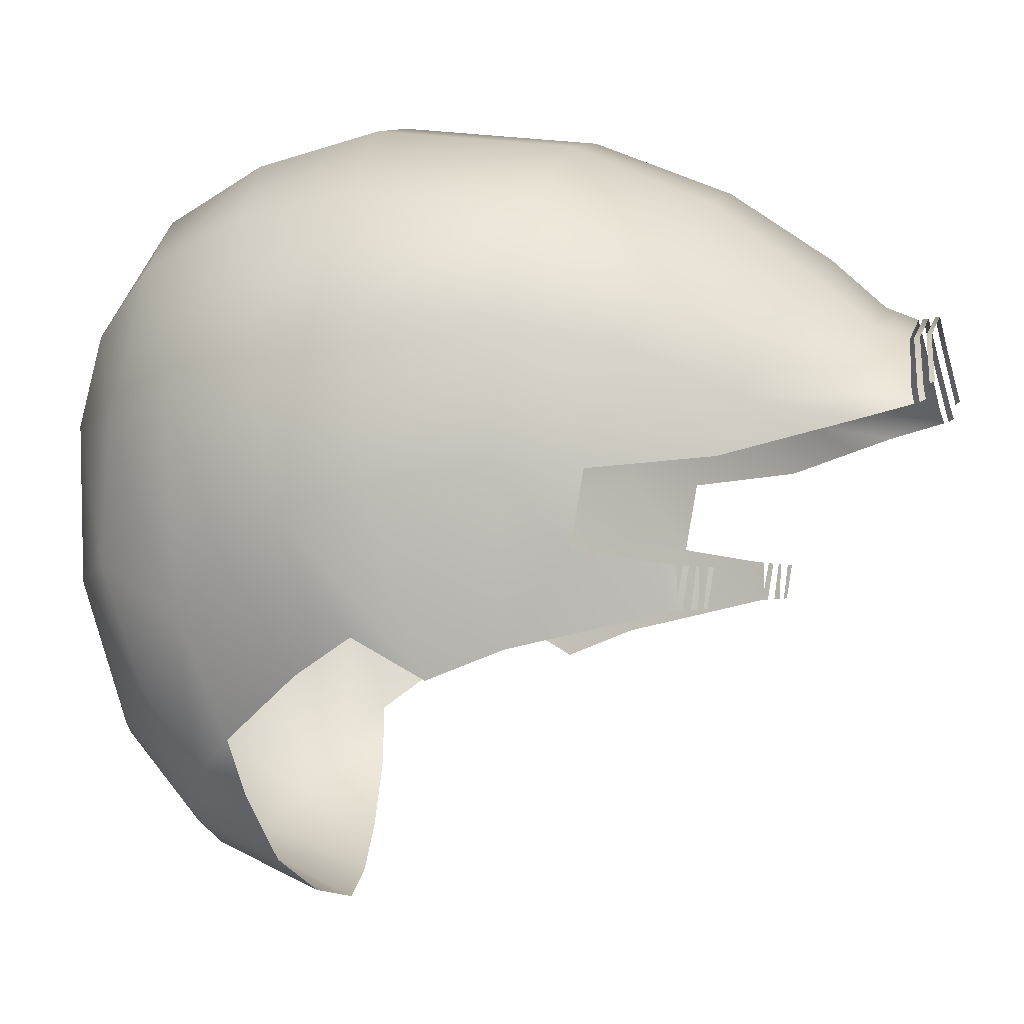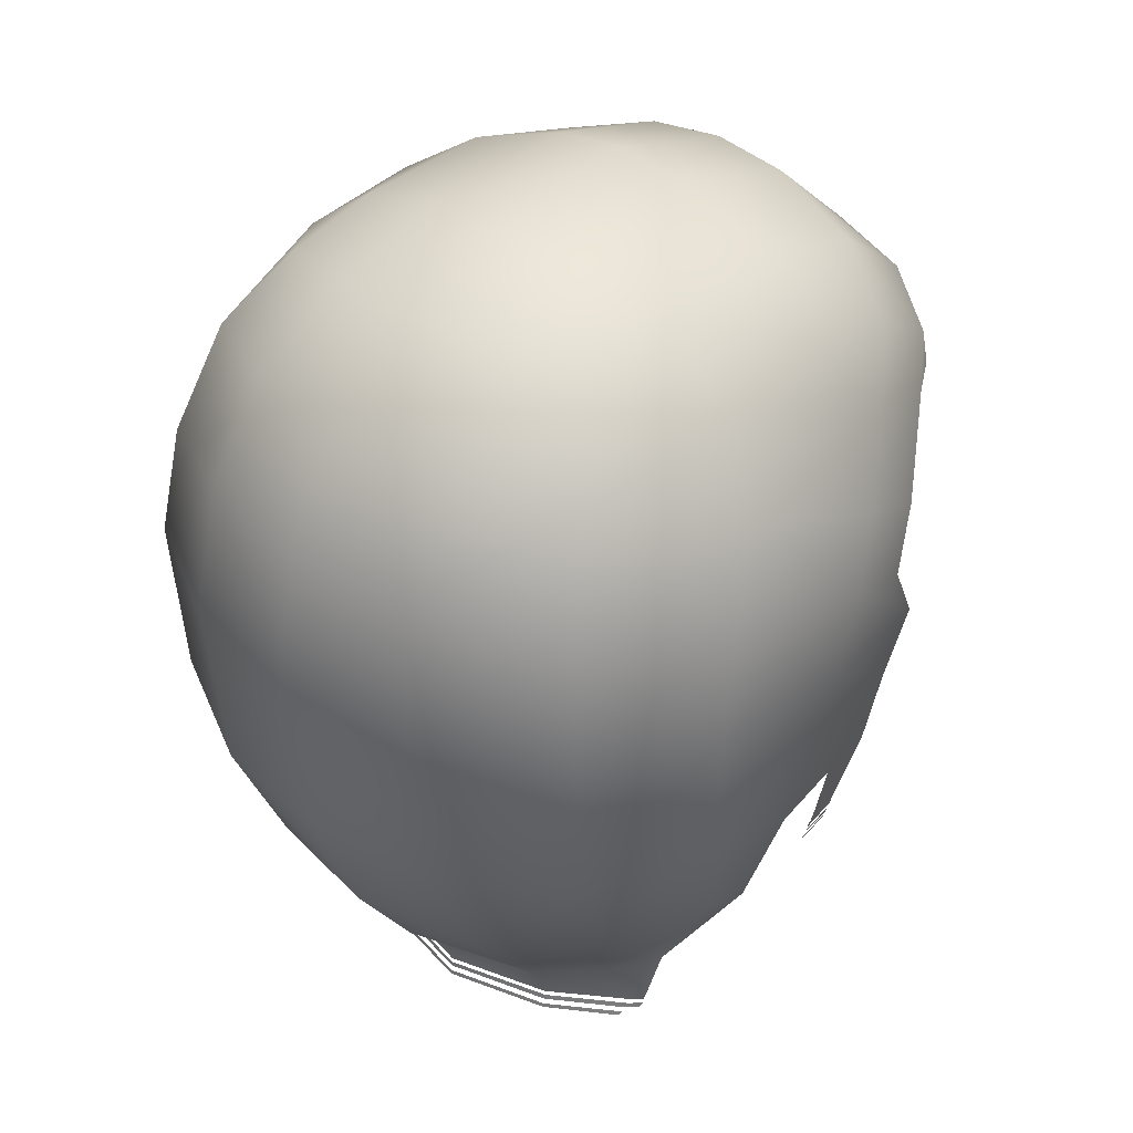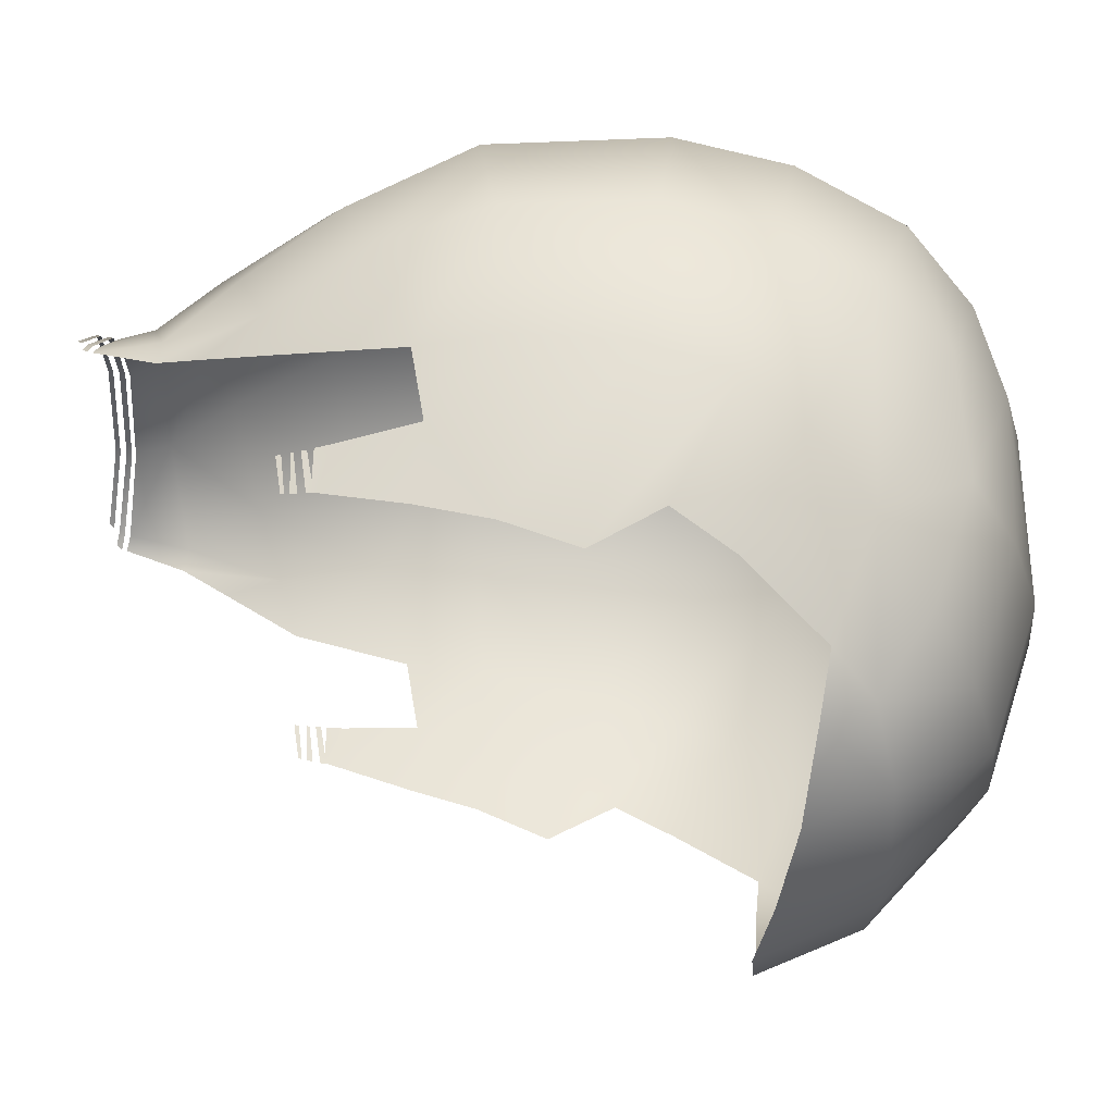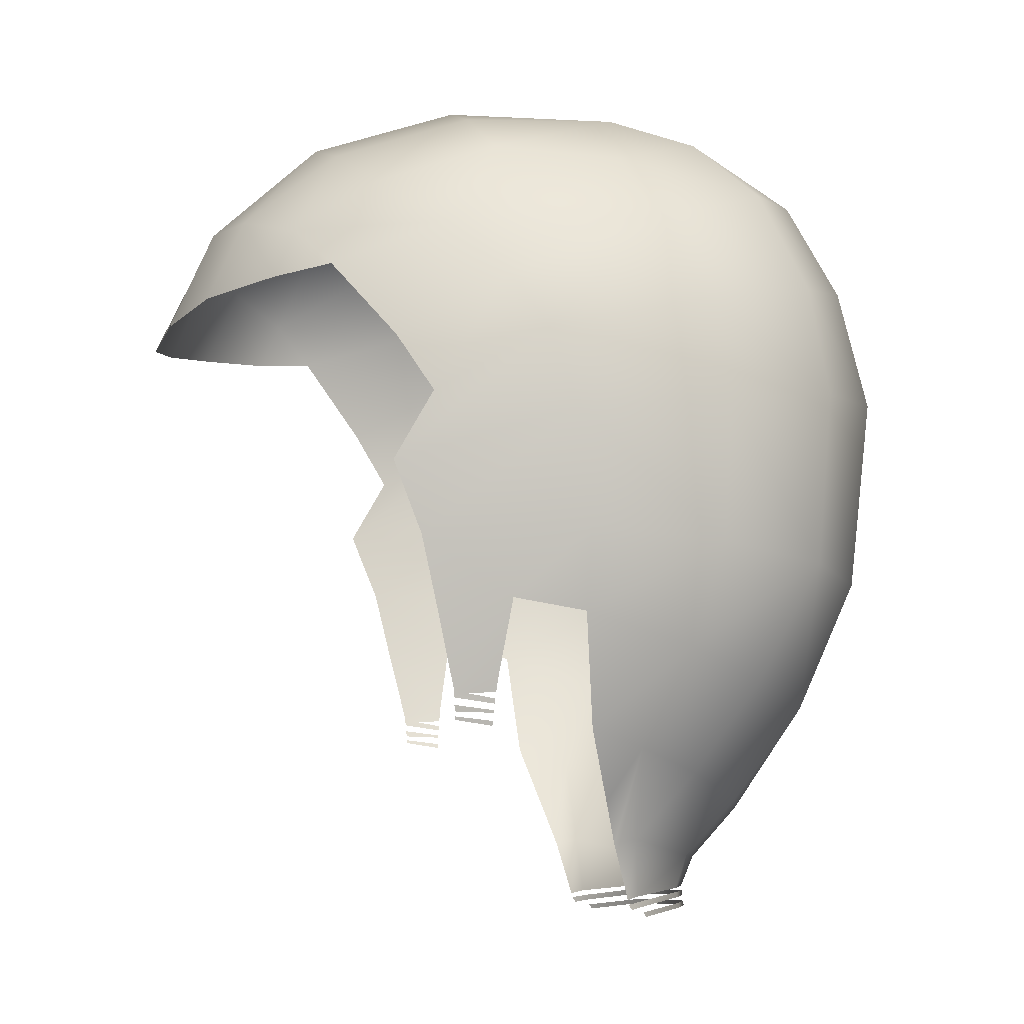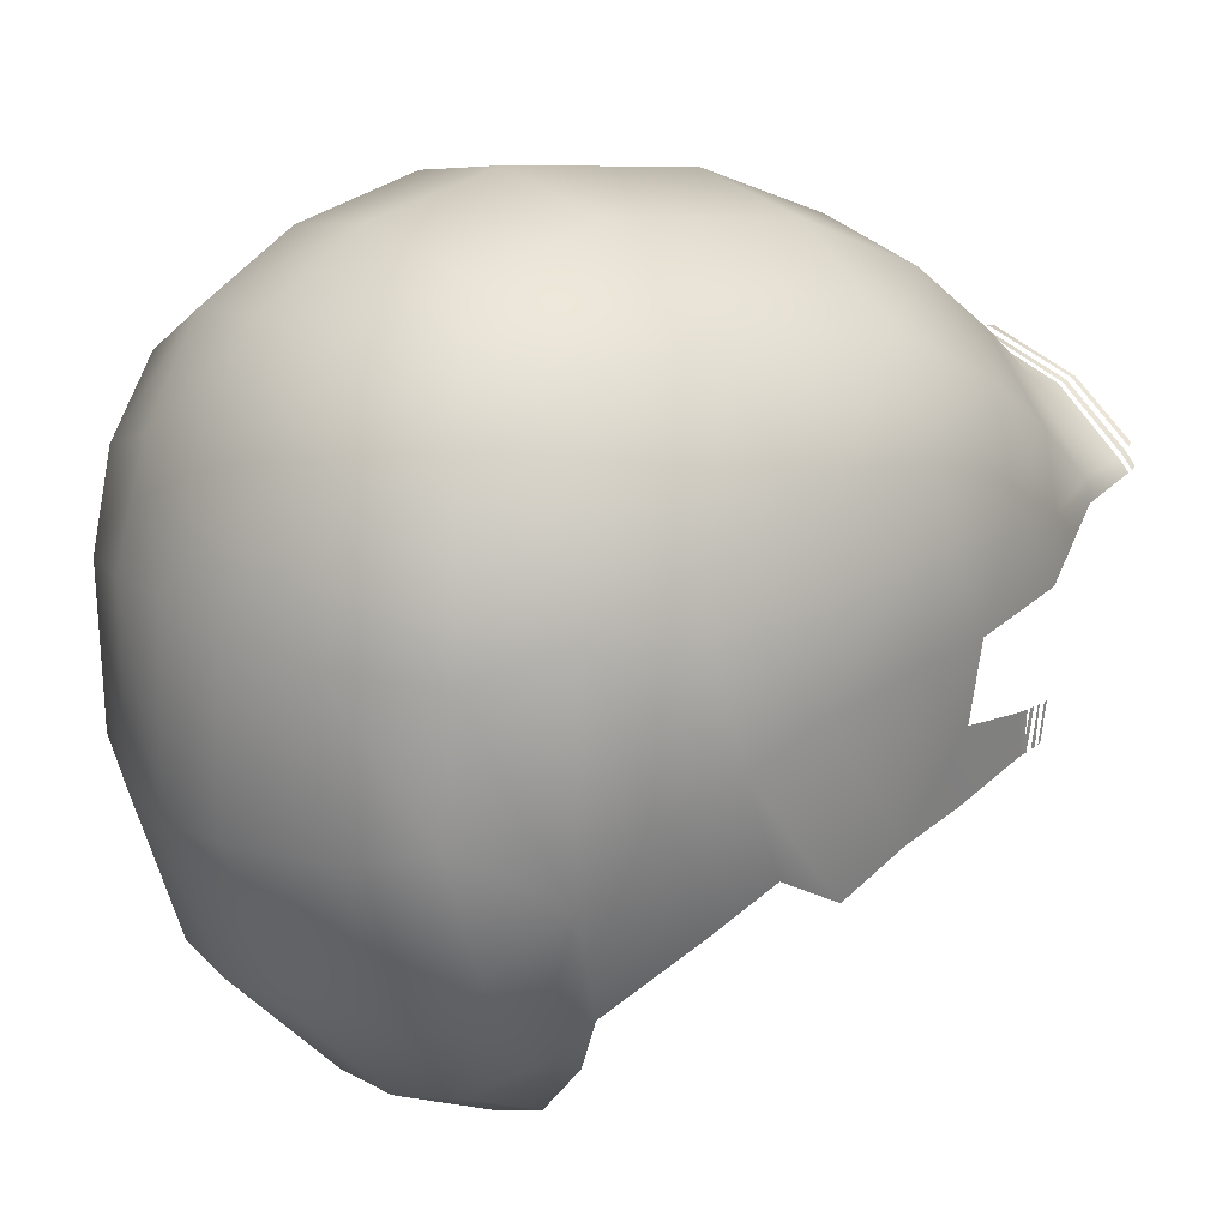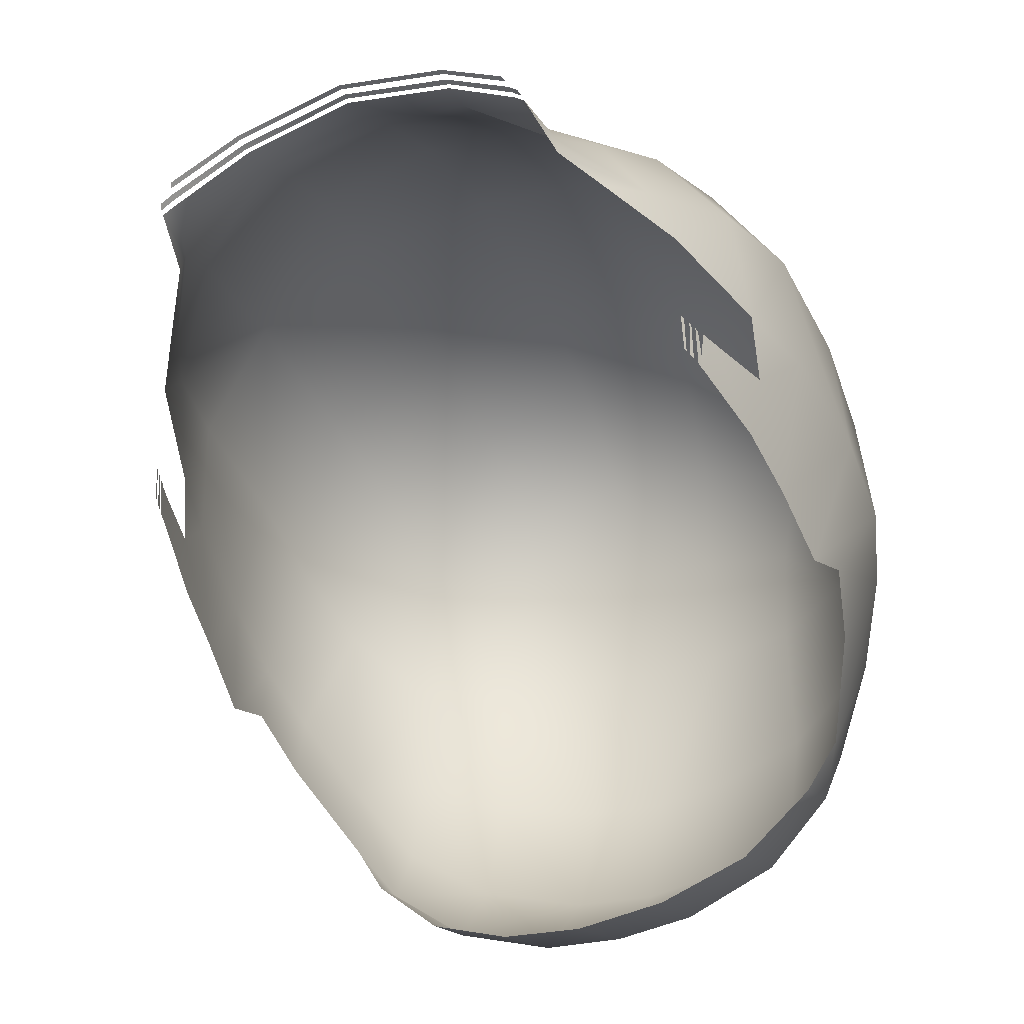
<metadata>
{"format":"obj","ext":"obj","renderer":"f3d","projection":"perspective","resolution":1024,"background":"white","views":[{"elev":-0.9,"azim":103.6,"up":"+Y"},{"elev":37.3,"azim":-139.9,"up":"+Z"},{"elev":-28.3,"azim":-93.0,"up":"+Y"},{"elev":-8.0,"azim":82.5,"up":"+Z"},{"elev":18.6,"azim":53.1,"up":"+Y"},{"elev":-41.1,"azim":-157.7,"up":"+Y"}]}
</metadata>
<code>
g NPC_Male_Size02_Hair_013_LOD1
v 0.06431 0.00148 1.618
v 0.06412 0.001439 1.617
v 0.0639 -0.007881 1.618
v 0.06441 -0.005152 1.619
v 0.0643 -0.008013 1.62
v 0.06606 0.002115 1.623
v 0.06496 0.00169 1.62
v 0.07092 0.004911 1.641
v 0.06835 -0.01265 1.64
v 0.07014 -0.0161 1.655
v 0.07627 0.02224 1.657
v 0.07105 0.02179 1.638
v 0.08005 0.01887 1.684
v 0.07158 -0.02275 1.672
v 0.07562 0.05326 1.654
v 0.08002 0.01199 1.702
v 0.07305 -0.01371 1.688
v 0.07009 0.04669 1.63
v 0.06256 0.0244 1.611
v 0.07564 0.003299 1.716
v 0.06972 -0.02213 1.701
v 0.06751 -0.01042 1.729
v 0.06063 -0.03679 1.72
v 0.07048 0.04033 1.731
v 0.07578 0.04947 1.711
v 0.07681 0.05498 1.687
v 0.06023 0.07943 1.651
v 0.05813 0.03694 1.607
v 0.05192 0.02937 1.595
v 0.04553 0.03228 1.585
v 0.04509 0.03763 1.586
v 0.04312 0.03589 1.572
v 0.04084 0.03874 1.573
v 0.04899 0.05113 1.602
v 0.02444 0.05388 1.582
v 0.02448 0.05119 1.575
v 0.0557 0.06572 1.623
v 0.0258 0.06585 1.596
v -0 0.07171 1.594
v -0 0.06054 1.582
v -0 0.05752 1.575
v -0.02448 0.05119 1.575
v 0.02874 0.0821 1.618
v -0.02444 0.05388 1.582
v -0.04084 0.03874 1.573
v -0.04509 0.03763 1.586
v -0.04312 0.03589 1.572
v -0.04553 0.03228 1.585
v -0.05813 0.03694 1.607
v -0.05192 0.02937 1.595
v -0.06256 0.0244 1.611
v -0.04899 0.05113 1.602
v -0.07009 0.04669 1.63
v -0.07105 0.02179 1.638
v -0.0258 0.06585 1.596
v -0.0557 0.06572 1.623
v -0.02874 0.0821 1.618
v -0.06023 0.07943 1.651
v -0.07562 0.05326 1.654
v -0 0.08784 1.618
v -0.07627 0.02224 1.657
v -0.07092 0.004911 1.641
v -0.03062 0.09541 1.649
v 0.03062 0.09541 1.649
v -0 0.1008 1.65
v -0 0.1061 1.697
v 0.06039 0.08276 1.692
v 0.02998 0.1007 1.695
v 0.0571 0.07878 1.718
v 0.05155 0.06802 1.742
v 0.02924 0.09364 1.723
v 0.05898 0.03195 1.748
v 0.02565 0.08175 1.746
v -0 0.09923 1.726
v 0.04313 0.05364 1.757
v 0.03974 0.03335 1.763
v 0.02067 0.06135 1.761
v 0.0582 0.002158 1.75
v -0 0.08521 1.749
v -0.02924 0.09364 1.723
v -0.02565 0.08175 1.746
v -0.02998 0.1007 1.695
v -0.06039 0.08276 1.692
v -0.0571 0.07878 1.718
v -0.07681 0.05498 1.687
v -0.05155 0.06802 1.742
v -0.07578 0.04947 1.711
v -0.08005 0.01887 1.684
v -0.07014 -0.0161 1.655
v -0.06848 -0.01227 1.639
v -0.06606 0.002115 1.623
v -0.07158 -0.02275 1.672
v -0.0643 -0.008013 1.62
v -0.08002 0.01199 1.702
v -0.07305 -0.01371 1.688
v -0.06441 -0.005152 1.619
v -0.06496 0.00169 1.62
v -0.0639 -0.007881 1.618
v -0.06431 0.00148 1.618
v -0.06412 0.001439 1.617
v -0.07048 0.04033 1.731
v -0.07564 0.003299 1.716
v -0.06972 -0.02213 1.701
v -0.06063 -0.03679 1.72
v -0.06751 -0.01042 1.729
v -0.05898 0.03195 1.748
v -0.05465 -0.04522 1.729
v -0.05347 -0.04987 1.718
v -0.04313 0.05364 1.757
v -0.02067 0.06135 1.761
v -0.03974 0.03335 1.763
v -0.0582 0.002158 1.75
v -0.05628 -0.02561 1.742
v -0.03899 -0.05696 1.735
v -0.0381 -0.06539 1.716
v -0.0398 -0.03473 1.752
v -0.01795 -0.03871 1.759
v -0.01784 -0.0642 1.737
v -6.504e-13 -0.06581 1.737
v -0.01904 -0.07455 1.713
v -0 -0.07837 1.71
v 0.01904 -0.07455 1.713
v -0.04035 -0.002507 1.762
v -0.01712 -0.004189 1.771
v -0 -0.004811 1.773
v -0.01807 0.03643 1.77
v -0 0.03704 1.771
v 0.01784 -0.0642 1.737
v 0.01795 -0.03871 1.759
v 0.0381 -0.06539 1.716
v -0 -0.03949 1.761
v 0.03899 -0.05696 1.735
v 0.05347 -0.04987 1.718
v 0.05465 -0.04522 1.729
v 0.0398 -0.03473 1.752
v 0.05628 -0.02561 1.742
v 0.04035 -0.002507 1.762
v 0.01712 -0.004189 1.771
v 0.01807 0.03643 1.77
v -0 0.06269 1.762
v 0.04067 0.03909 1.572
v 0.04255 0.03693 1.57
v 0.04304 0.03616 1.571
v 0.04015 0.03981 1.57
v 0.02486 0.05133 1.574
v 0.02465 0.05161 1.572
v -0 0.05776 1.574
v -0 0.05775 1.572
v -0.02465 0.05161 1.572
v -0.02486 0.05133 1.574
v -0.04015 0.03981 1.57
v -0.04067 0.03909 1.572
v -0.04255 0.03693 1.57
v -0.04304 0.03616 1.571
v 0.02465 0.0519 1.571
v 0.03947 0.04093 1.568
v 0.04004 0.04024 1.569
v 0.02465 0.05203 1.57
v -0 0.05804 1.571
v -0 0.05817 1.57
v -0.02465 0.05203 1.57
v -0.02465 0.0519 1.571
v -0.03947 0.04093 1.568
v -0.04004 0.04024 1.569
v 0.06371 0.001359 1.616
v 0.06351 0.001322 1.615
v 0.06306 -0.007609 1.615
v 0.06347 -0.007743 1.617
v 0.06293 0.001202 1.613
v 0.06258 0.001122 1.612
v 0.06253 -0.007435 1.613
v 0.06275 -0.007508 1.614
v -0.06371 0.001359 1.616
v -0.06347 -0.007743 1.617
v -0.06306 -0.007609 1.615
v -0.06351 0.001322 1.615
v -0.06293 0.001202 1.613
v -0.06275 -0.007508 1.614
v -0.06253 -0.007435 1.613
v -0.06258 0.001122 1.612
g NPC_Male_Size02_Hair_013_LOD1_0
f 3 2 1
f 4 3 1
f 4 5 3
f 5 4 6
f 4 7 6
f 6 8 5
f 8 9 5
f 10 9 8
f 10 8 11
f 8 12 11
f 10 11 13
f 14 10 13
f 11 12 15
f 13 11 15
f 13 16 14
f 16 17 14
f 12 18 15
f 18 12 19
f 17 16 20
f 21 17 20
f 20 22 21
f 22 23 21
f 20 16 24
f 20 24 22
f 25 16 13
f 16 25 24
f 26 13 15
f 26 25 13
f 26 15 27
f 15 18 27
f 28 18 19
f 19 29 28
f 28 29 30
f 28 30 31
f 32 31 30
f 33 31 32
f 28 34 18
f 28 31 34
f 35 31 33
f 34 31 35
f 36 35 33
f 34 37 18
f 18 37 27
f 34 38 37
f 38 34 35
f 35 39 38
f 36 40 35
f 40 39 35
f 41 40 36
f 41 42 40
f 38 43 37
f 27 37 43
f 38 39 43
f 40 42 44
f 44 39 40
f 42 45 44
f 45 46 44
f 46 45 47
f 46 47 48
f 48 49 46
f 50 49 48
f 50 51 49
f 46 52 44
f 46 49 52
f 53 49 51
f 49 53 52
f 54 53 51
f 52 55 44
f 55 39 44
f 52 56 55
f 53 56 52
f 39 55 57
f 56 57 55
f 56 53 58
f 56 58 57
f 53 54 59
f 53 59 58
f 60 39 57
f 39 60 43
f 54 61 59
f 61 54 62
f 58 63 57
f 60 57 63
f 43 60 64
f 64 27 43
f 65 60 63
f 60 65 64
f 65 63 66
f 64 65 66
f 67 27 64
f 67 26 27
f 26 67 25
f 68 67 64
f 68 64 66
f 67 69 25
f 67 68 69
f 25 69 70
f 24 25 70
f 68 71 69
f 68 66 71
f 69 71 70
f 72 24 70
f 24 72 22
f 71 73 70
f 66 74 71
f 73 71 74
f 75 72 70
f 75 70 73
f 72 75 76
f 77 75 73
f 76 75 77
f 72 78 22
f 72 76 78
f 79 73 74
f 73 79 77
f 74 66 80
f 81 79 74
f 80 81 74
f 66 82 80
f 63 82 66
f 83 82 63
f 58 83 63
f 80 82 84
f 82 83 84
f 85 83 58
f 59 85 58
f 80 84 86
f 81 80 86
f 84 83 87
f 83 85 87
f 84 87 86
f 85 59 88
f 87 85 88
f 59 61 88
f 88 61 89
f 62 89 61
f 90 89 62
f 90 62 91
f 92 88 89
f 93 90 91
f 94 88 92
f 94 87 88
f 95 94 92
f 96 93 91
f 97 96 91
f 93 96 98
f 98 96 99
f 100 98 99
f 87 94 101
f 87 101 86
f 94 95 102
f 94 102 101
f 95 103 102
f 103 104 102
f 102 105 101
f 104 105 102
f 101 106 86
f 105 106 101
f 105 104 107
f 104 108 107
f 106 109 86
f 86 109 81
f 109 110 81
f 79 81 110
f 109 106 111
f 109 111 110
f 112 106 105
f 106 112 111
f 113 105 107
f 113 112 105
f 114 107 108
f 115 114 108
f 116 113 107
f 112 113 116
f 114 116 107
f 117 116 114
f 114 115 118
f 118 117 114
f 118 119 117
f 115 120 118
f 119 118 120
f 121 119 120
f 119 121 122
f 123 112 116
f 123 116 117
f 112 123 111
f 123 124 111
f 124 123 117
f 124 117 125
f 124 126 111
f 126 124 125
f 111 126 110
f 110 126 127
f 127 126 125
f 128 119 122
f 119 128 129
f 122 130 128
f 119 131 117
f 117 131 125
f 131 119 129
f 131 129 125
f 130 132 128
f 129 128 132
f 132 130 133
f 134 132 133
f 133 23 134
f 134 23 22
f 135 132 134
f 135 129 132
f 136 134 22
f 136 135 134
f 78 136 22
f 136 78 135
f 78 137 135
f 135 137 129
f 76 137 78
f 137 138 129
f 129 138 125
f 138 137 76
f 138 139 125
f 139 138 76
f 139 127 125
f 139 76 77
f 139 77 127
f 77 140 127
f 140 110 127
f 79 140 77
f 140 79 110
f 143 142 141
f 142 144 141
f 141 144 145
f 144 146 145
f 145 146 147
f 146 148 147
f 148 149 147
f 149 150 147
f 149 151 150
f 151 152 150
f 151 153 152
f 153 154 152
f 157 156 155
f 156 158 155
f 155 158 159
f 158 160 159
f 160 161 159
f 161 162 159
f 161 163 162
f 163 164 162
f 167 166 165
f 168 167 165
f 171 170 169
f 172 171 169
f 175 174 173
f 176 175 173
f 179 178 177
f 180 179 177

</code>
